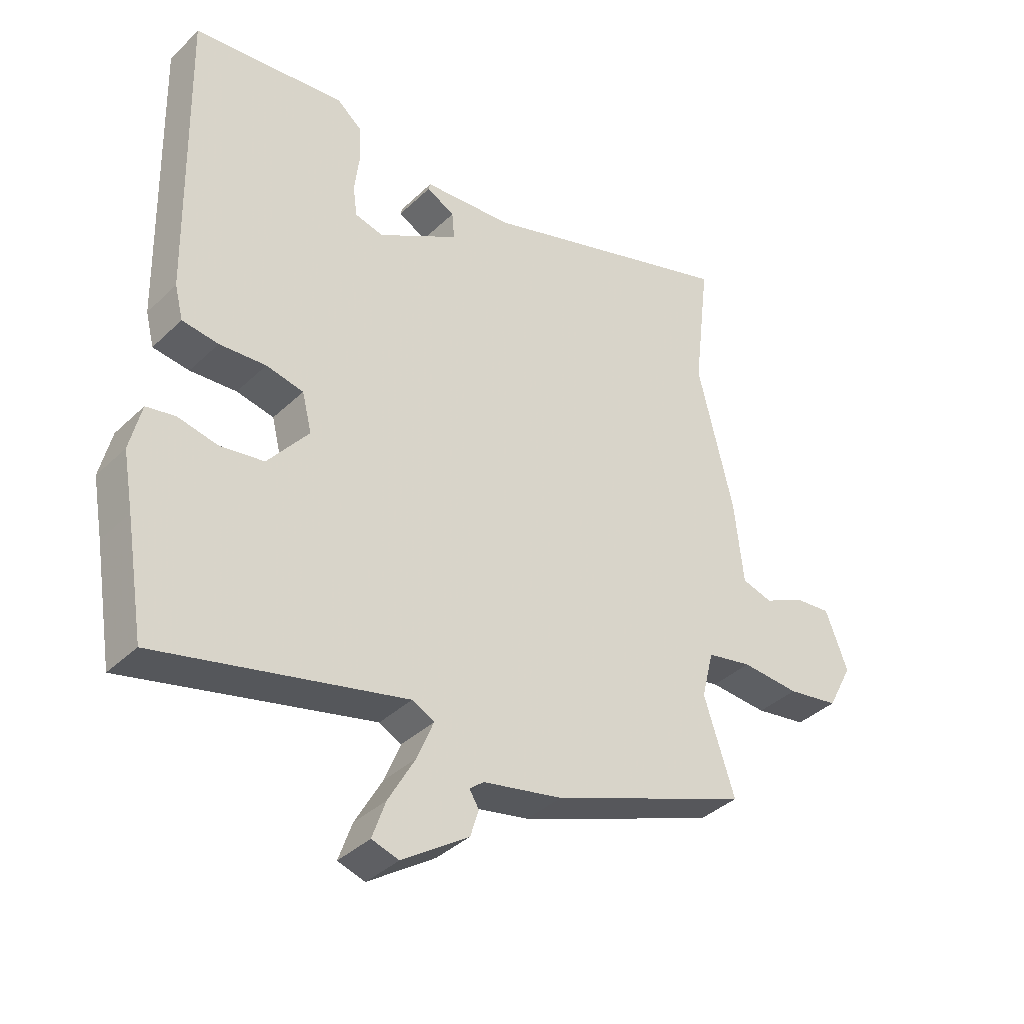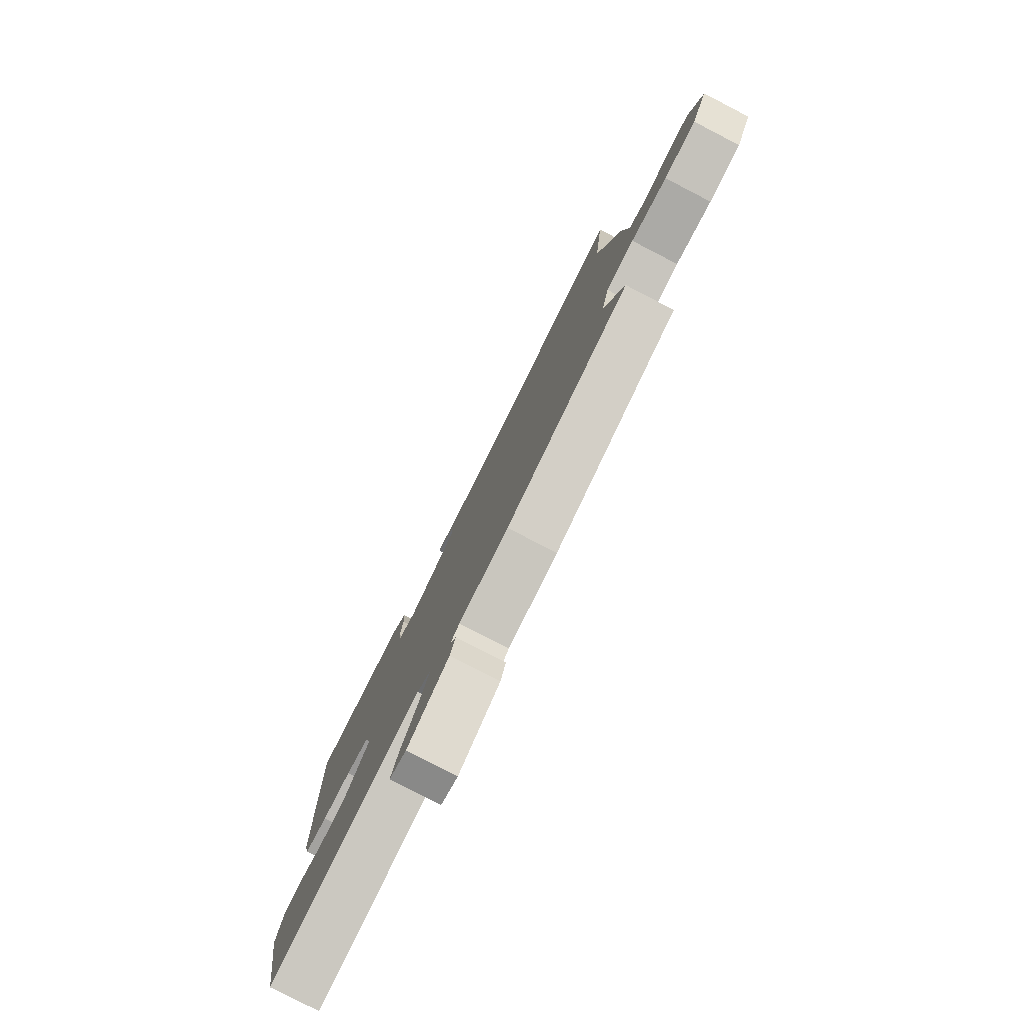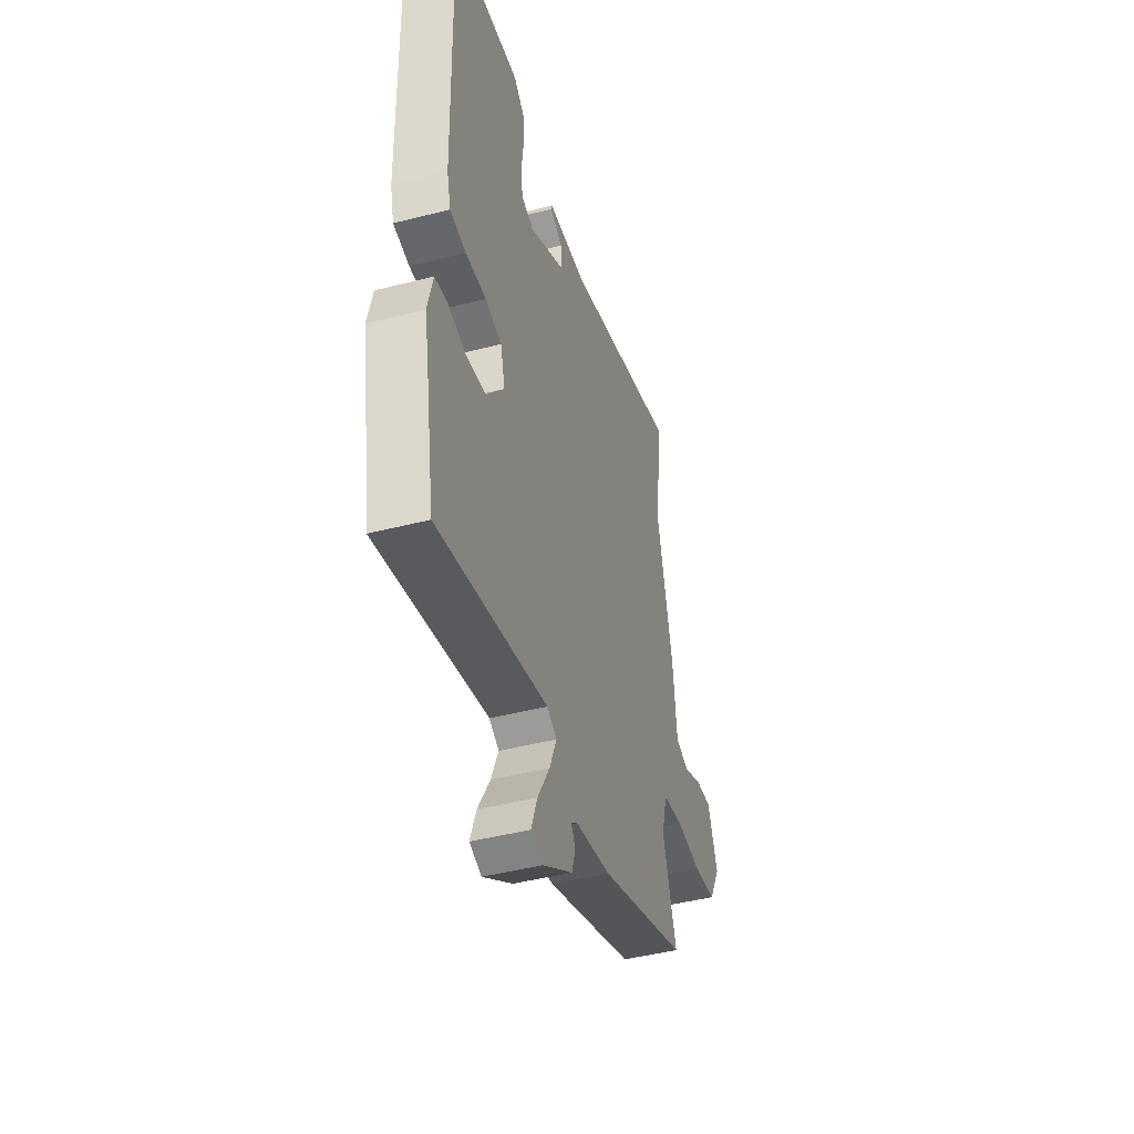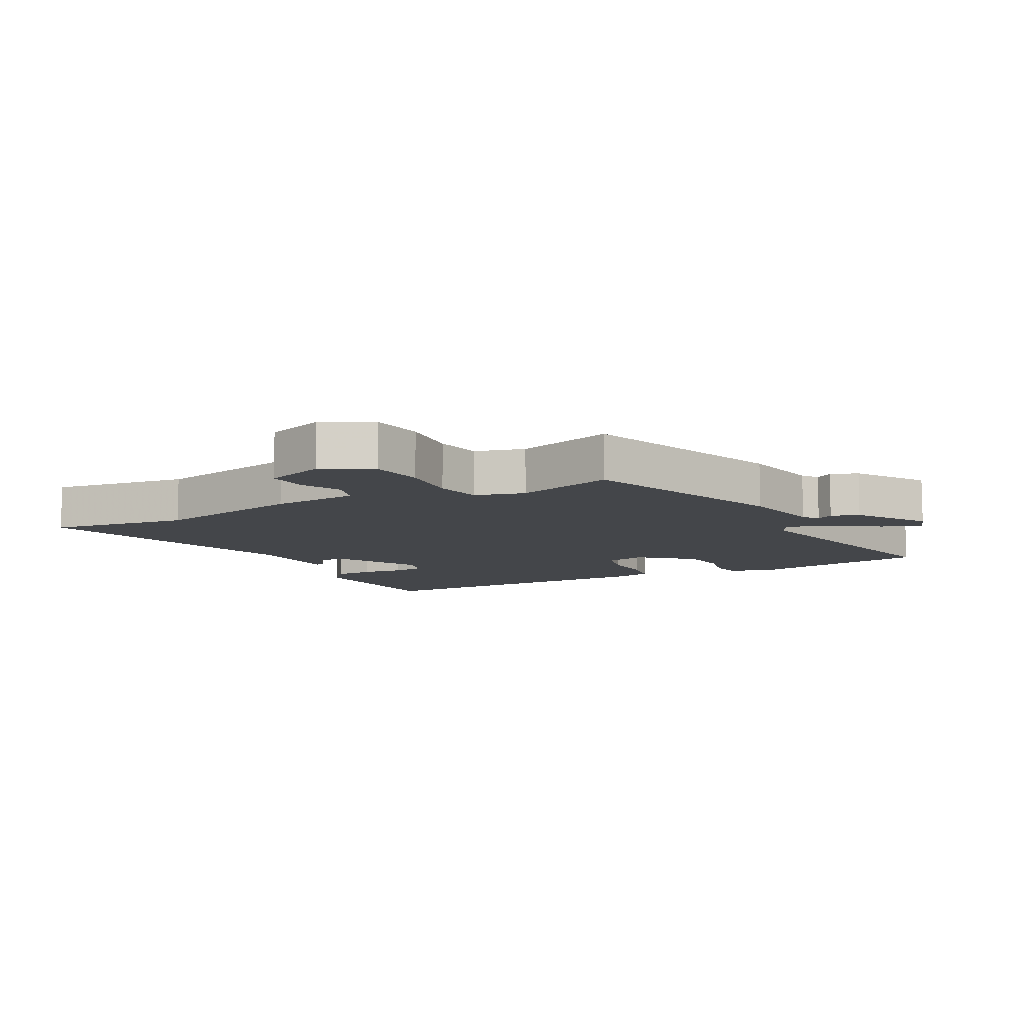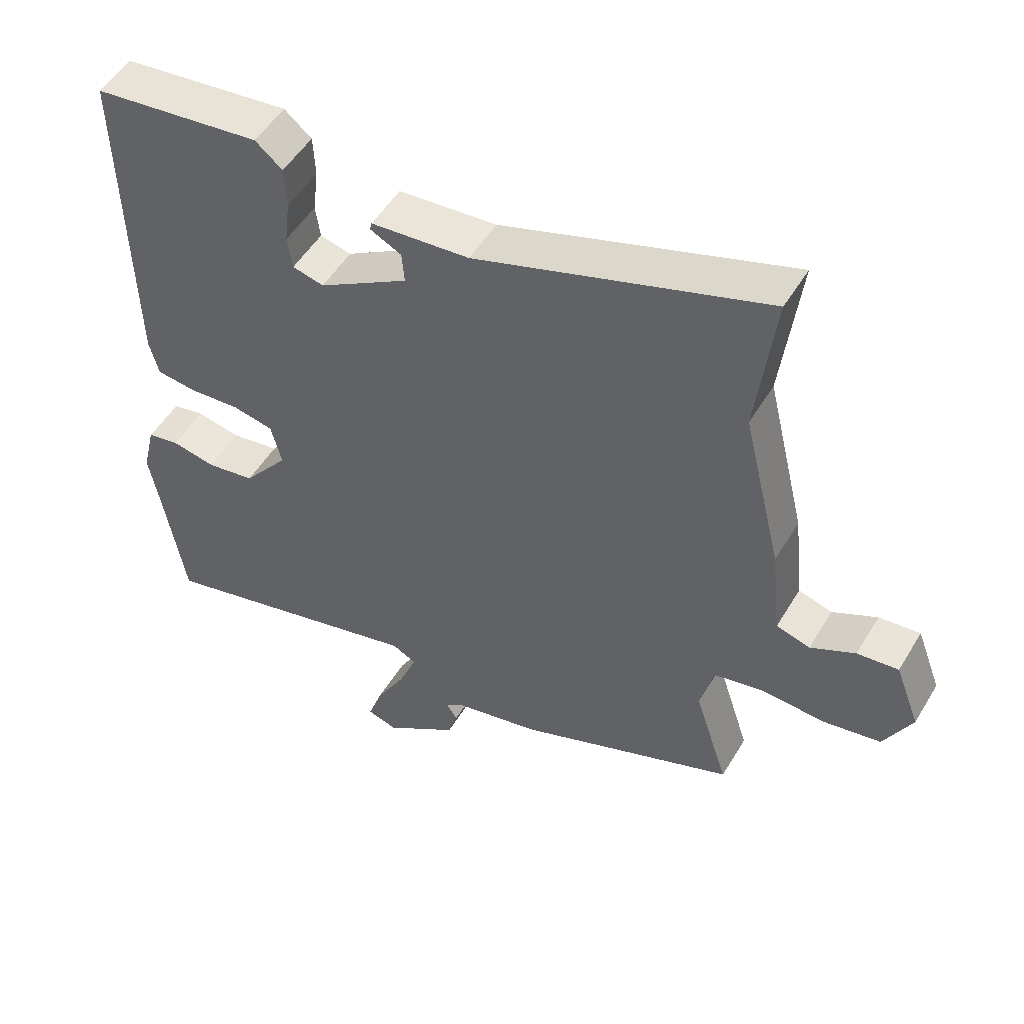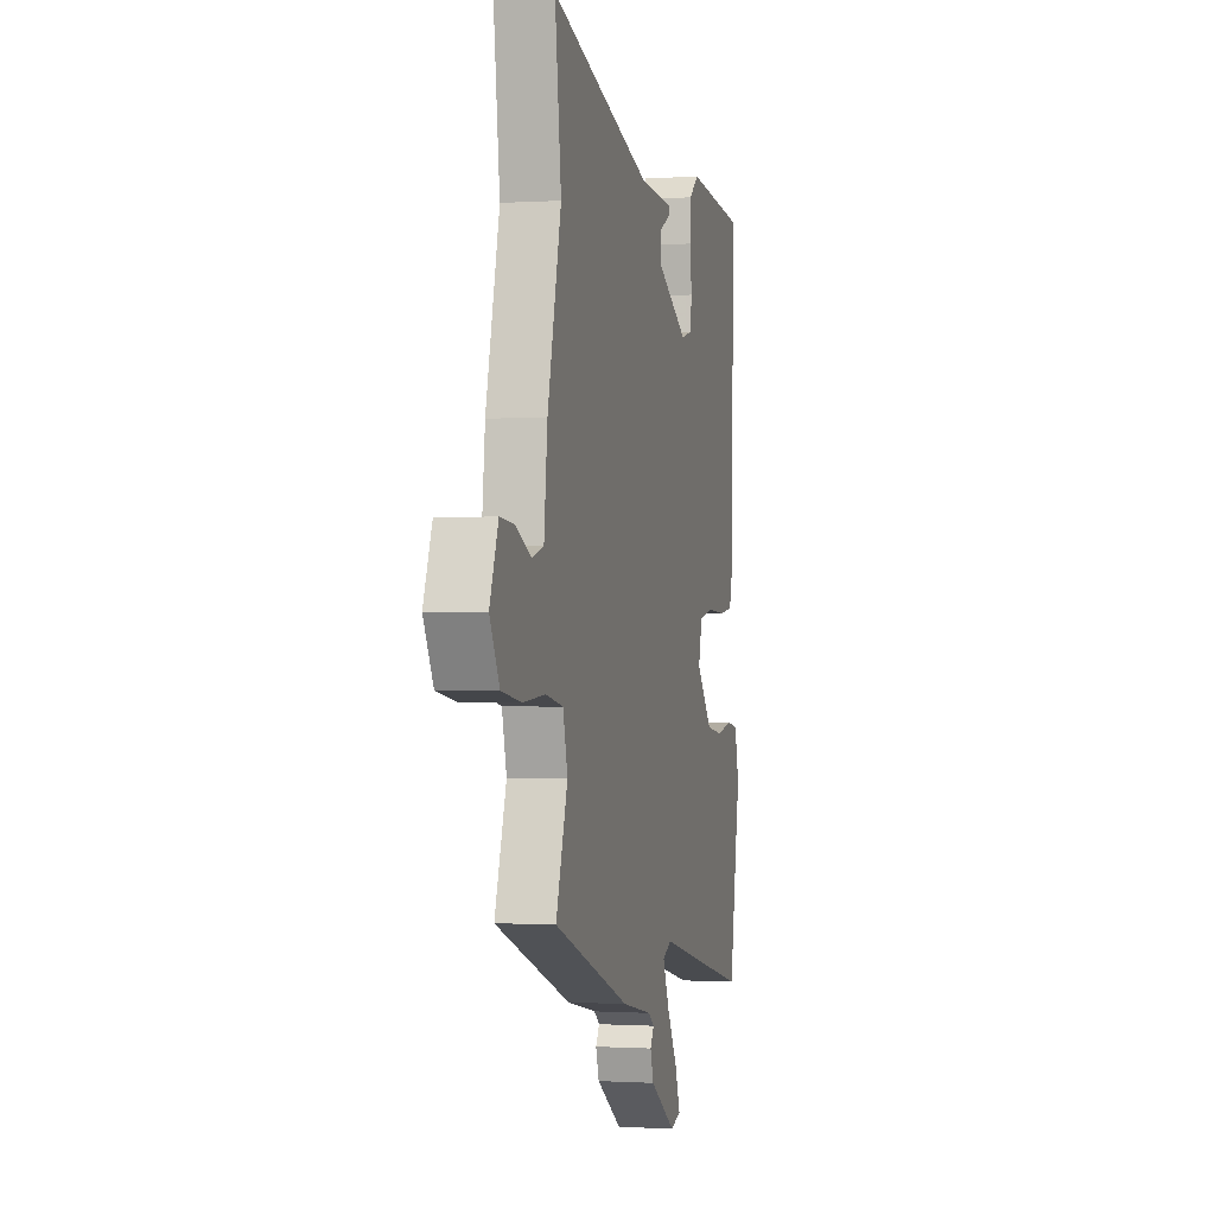
<metadata>
{"format":"obj","ext":"obj","renderer":"f3d","projection":"perspective","resolution":1024,"background":"white","views":[{"elev":-37.7,"azim":-39.7,"up":"+Z"},{"elev":-79.8,"azim":62.7,"up":"+Z"},{"elev":-45.0,"azim":-73.5,"up":"+Z"},{"elev":-9.5,"azim":116.8,"up":"+Y"},{"elev":51.1,"azim":30.1,"up":"+Z"},{"elev":-0.6,"azim":103.5,"up":"+Z"}]}
</metadata>
<code>
v -0.5 0.07 0.497
v -0.247 0.07 0.524
v -0.206 0.07 0.49
v -0.203 0.07 0.428
v -0.211 0.07 0.361
v -0.204 0.07 0.311
v -0.157 0.07 0.299
v -0.022 0.07 0.378
v -0.026 0.07 0.424
v -0.073 0.07 0.448
v -0.07 0.07 0.46
v 0.078 0.07 0.471
v 0.513 0.07 0.61
v 0.486 0.07 0.386
v 0.545 0.07 0.143
v 0.56 0.07 0.004
v 0.611 0.07 -0.011
v 0.678 0.07 0.022
v 0.74 0.07 0.028
v 0.777 0.07 -0.069
v 0.735 0.07 -0.149
v 0.649 0.07 -0.163
v 0.552 0.07 -0.156
v 0.477 0.07 -0.171
v 0.457 0.07 -0.251
v 0.508 0.07 -0.408
v 0.177 0.07 -0.534
v 0.045 0.07 -0.561
v 0.021 0.07 -0.58
v 0.037 0.07 -0.606
v 0.023 0.07 -0.651
v -0.088 0.07 -0.726
v -0.133 0.07 -0.712
v -0.111 0.07 -0.649
v -0.066 0.07 -0.569
v -0.039 0.07 -0.503
v -0.076 0.07 -0.484
v -0.486 0.07 -0.582
v -0.517 0.07 -0.396
v -0.534 0.07 -0.302
v -0.515 0.07 -0.223
v -0.467 0.07 -0.214
v -0.401 0.07 -0.228
v -0.328 0.07 -0.217
v -0.26 0.07 -0.133
v -0.276 0.07 -0.069
v -0.338 0.07 -0.056
v -0.415 0.07 -0.061
v -0.475 0.07 -0.053
v -0.489 0.07 0.002
v -0.5 0 0.497
v -0.247 0 0.524
v -0.206 0 0.49
v -0.203 0 0.428
v -0.211 0 0.361
v -0.204 0 0.311
v -0.157 0 0.299
v -0.022 0 0.378
v -0.026 0 0.424
v -0.073 0 0.448
v -0.07 0 0.46
v 0.078 0 0.471
v 0.513 0 0.61
v 0.486 0 0.386
v 0.545 0 0.143
v 0.56 0 0.004
v 0.611 0 -0.011
v 0.678 0 0.022
v 0.74 0 0.028
v 0.777 0 -0.069
v 0.735 0 -0.149
v 0.649 0 -0.163
v 0.552 0 -0.156
v 0.477 0 -0.171
v 0.457 0 -0.251
v 0.508 0 -0.408
v 0.177 0 -0.534
v 0.045 0 -0.561
v 0.021 0 -0.58
v 0.037 0 -0.606
v 0.023 0 -0.651
v -0.088 0 -0.726
v -0.133 0 -0.712
v -0.111 0 -0.649
v -0.066 0 -0.569
v -0.039 0 -0.503
v -0.076 0 -0.484
v -0.486 0 -0.582
v -0.517 0 -0.396
v -0.534 0 -0.302
v -0.515 0 -0.223
v -0.467 0 -0.214
v -0.401 0 -0.228
v -0.328 0 -0.217
v -0.26 0 -0.133
v -0.276 0 -0.069
v -0.338 0 -0.056
v -0.415 0 -0.061
v -0.475 0 -0.053
v -0.489 0 0.002
f 3 4 5
f 2 3 5
f 1 2 5
f 50 1 5
f 49 50 5
f 48 49 5
f 47 48 5
f 46 47 5 6
f 45 46 6 7
f 41 42 43
f 40 41 43
f 39 40 43
f 39 43 44
f 38 39 44
f 37 38 44
f 36 37 44 45
f 33 34 35
f 32 33 35
f 31 32 35
f 30 31 35
f 29 30 35
f 28 29 35 36
f 45 7 8
f 36 45 8
f 28 36 8
f 27 28 8
f 26 27 8
f 25 26 8
f 21 22 23
f 20 21 23
f 19 20 23
f 18 19 23
f 17 18 23
f 16 17 23 24
f 14 15 16 24
f 12 13 14
f 11 12 14
f 10 11 14
f 9 10 14
f 14 24 25
f 9 14 25
f 8 9 25
f 55 54 53
f 55 53 52
f 55 52 51
f 55 51 100
f 55 100 99
f 55 99 98
f 55 98 97
f 56 55 97 96
f 57 56 96 95
f 93 92 91
f 93 91 90
f 93 90 89
f 94 93 89
f 94 89 88
f 94 88 87
f 95 94 87 86
f 85 84 83
f 85 83 82
f 85 82 81
f 85 81 80
f 85 80 79
f 86 85 79 78
f 58 57 95
f 58 95 86
f 58 86 78
f 58 78 77
f 58 77 76
f 58 76 75
f 73 72 71
f 73 71 70
f 73 70 69
f 73 69 68
f 73 68 67
f 74 73 67 66
f 74 66 65 64
f 64 63 62
f 64 62 61
f 64 61 60
f 64 60 59
f 75 74 64
f 75 64 59
f 75 59 58
f 1 51 52 2
f 2 52 53 3
f 3 53 54 4
f 4 54 55 5
f 5 55 56 6
f 6 56 57 7
f 7 57 58 8
f 8 58 59 9
f 9 59 60 10
f 10 60 61 11
f 11 61 62 12
f 12 62 63 13
f 13 63 64 14
f 14 64 65 15
f 15 65 66 16
f 16 66 67 17
f 17 67 68 18
f 18 68 69 19
f 19 69 70 20
f 20 70 71 21
f 21 71 72 22
f 22 72 73 23
f 23 73 74 24
f 24 74 75 25
f 25 75 76 26
f 26 76 77 27
f 27 77 78 28
f 28 78 79 29
f 29 79 80 30
f 30 80 81 31
f 31 81 82 32
f 32 82 83 33
f 33 83 84 34
f 34 84 85 35
f 35 85 86 36
f 36 86 87 37
f 37 87 88 38
f 38 88 89 39
f 39 89 90 40
f 40 90 91 41
f 41 91 92 42
f 42 92 93 43
f 43 93 94 44
f 44 94 95 45
f 45 95 96 46
f 46 96 97 47
f 47 97 98 48
f 48 98 99 49
f 49 99 100 50
f 50 100 51 1

</code>
